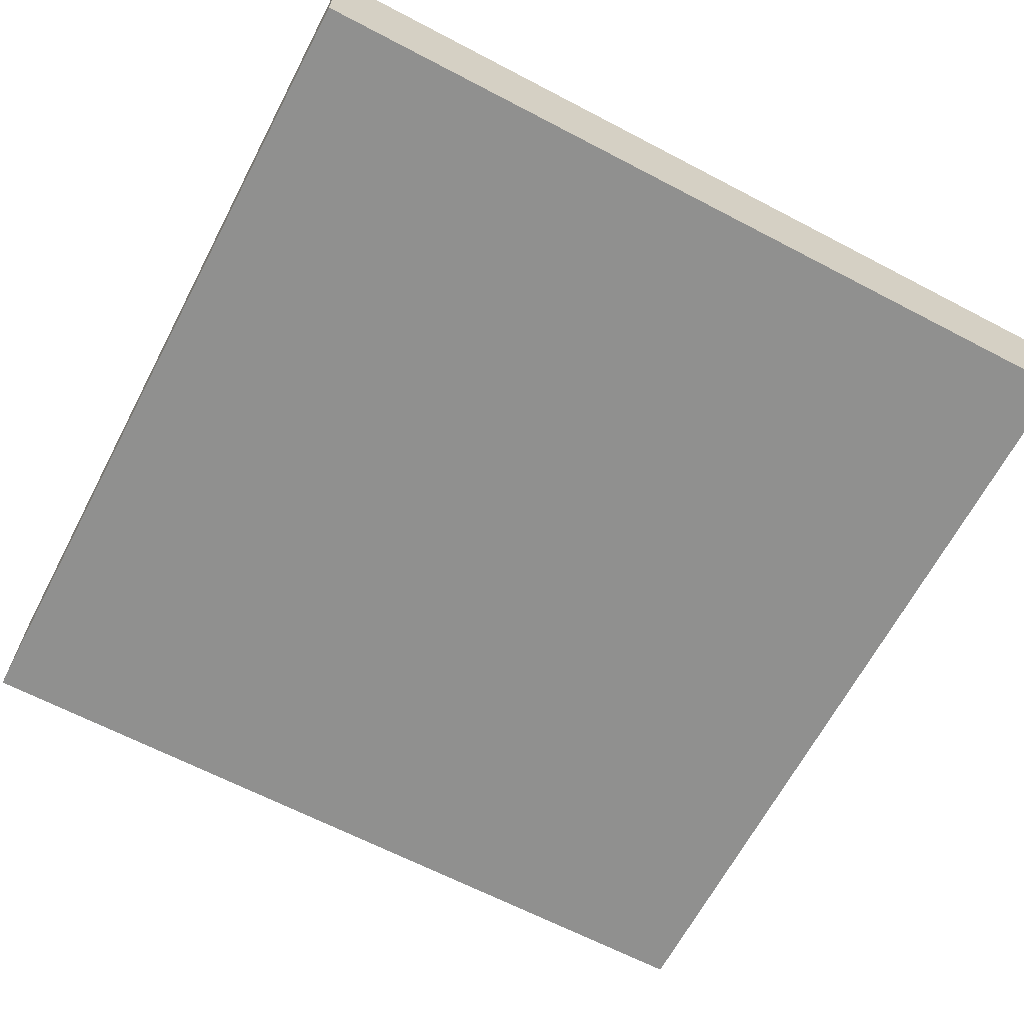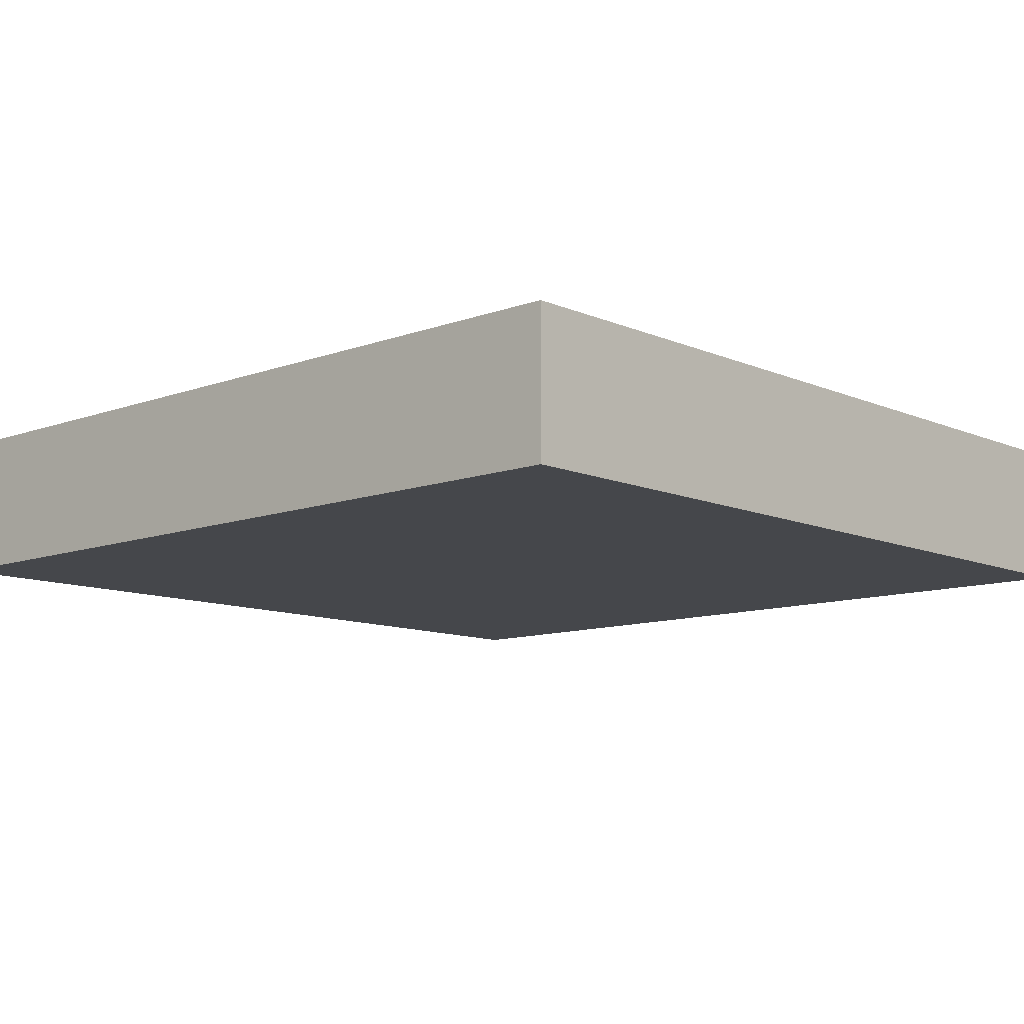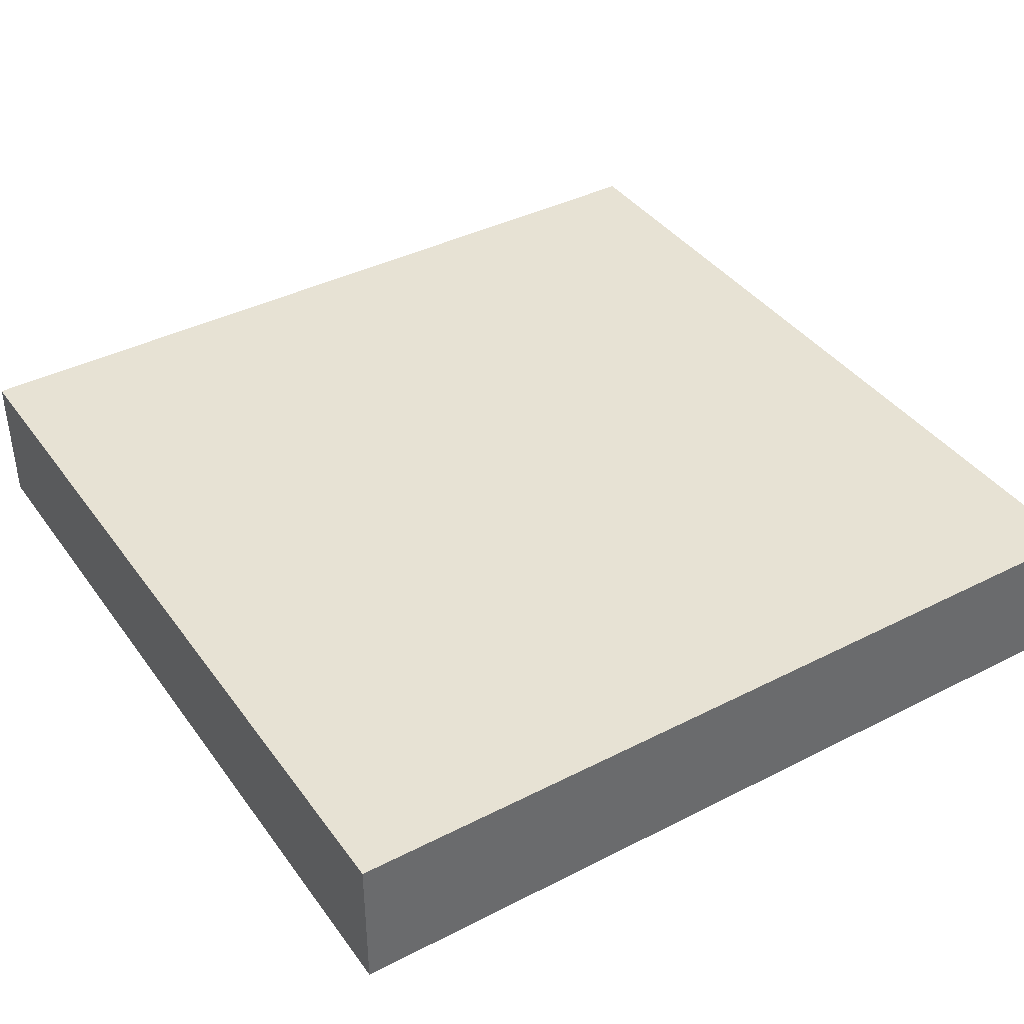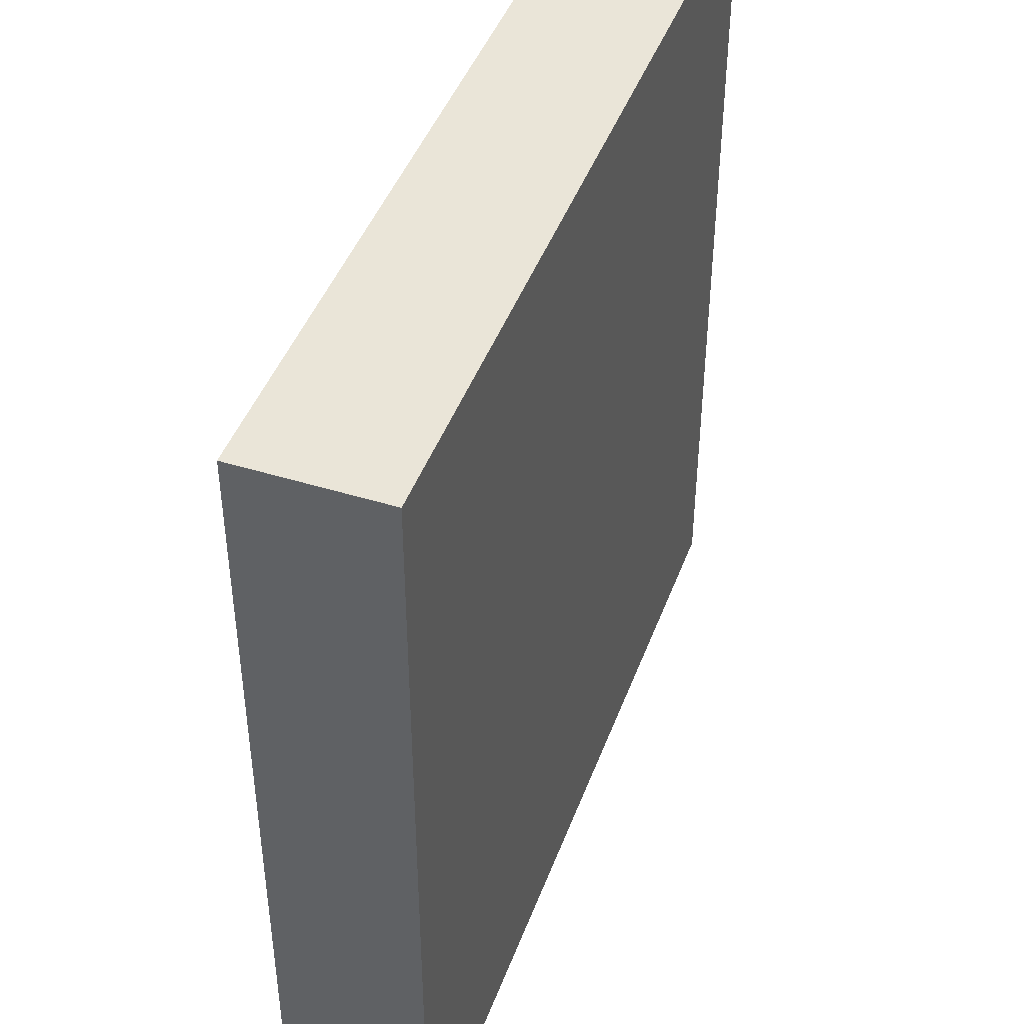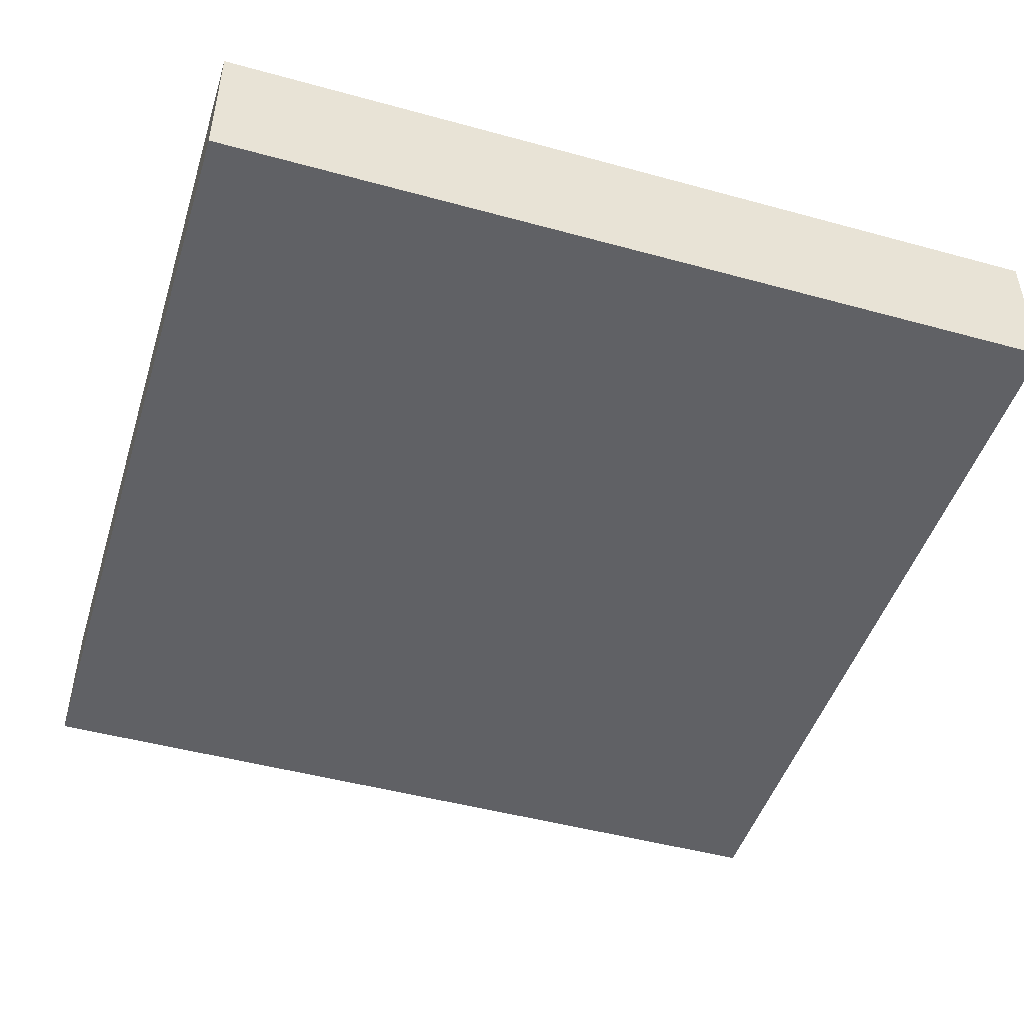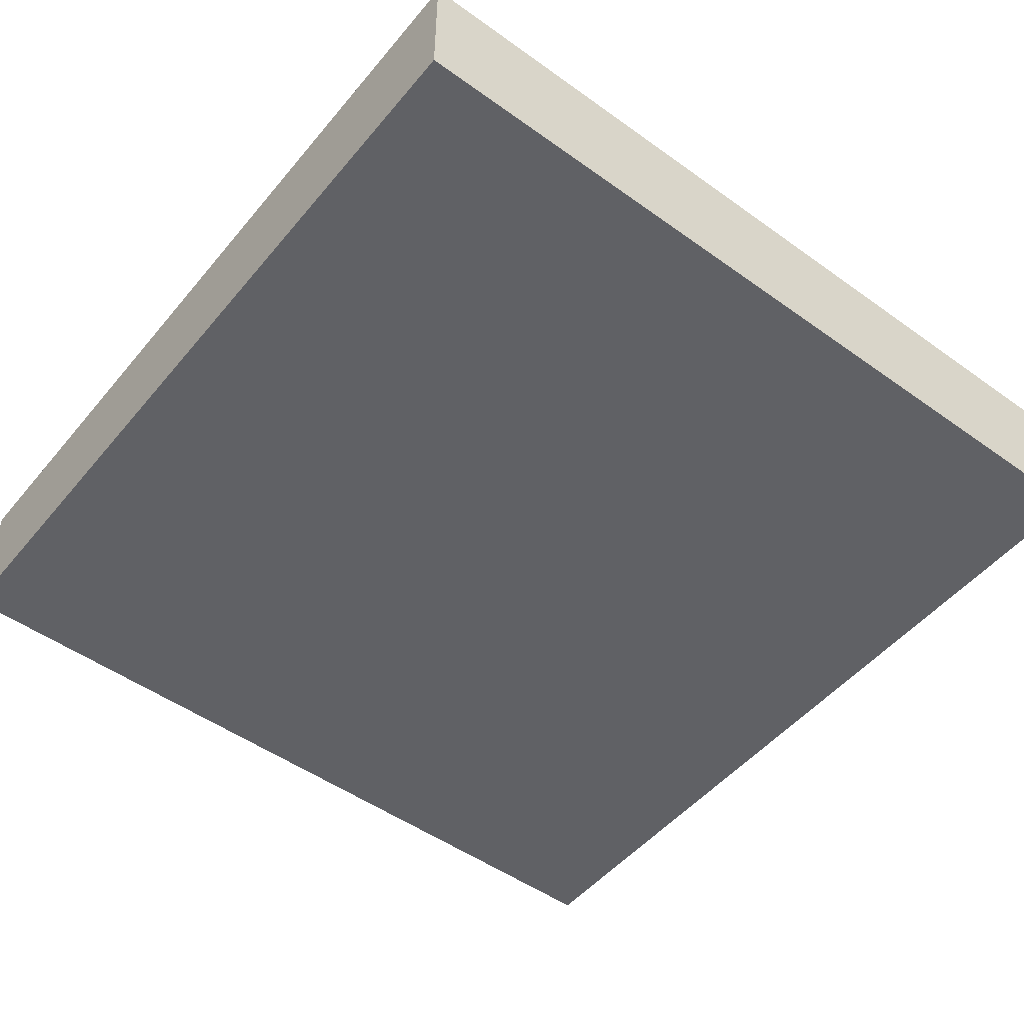
<metadata>
{"format":"obj","ext":"obj","renderer":"f3d","projection":"perspective","resolution":1024,"background":"white","views":[{"elev":-65.5,"azim":62.3,"up":"+Y"},{"elev":-10.5,"azim":132.7,"up":"+Y"},{"elev":39.7,"azim":147.7,"up":"+Y"},{"elev":44.8,"azim":-70.2,"up":"+Z"},{"elev":-47.4,"azim":-107.2,"up":"+Y"},{"elev":-50.1,"azim":-128.2,"up":"+Y"}]}
</metadata>
<code>
g pb_Mesh-21626
v 3 -0.5 3
v -3 -0.5 3
v 3 0.5 3
v -3 0.5 3
v -3 -0.5 3
v -3 -0.5 -3
v -3 0.5 3
v -3 0.5 -3
v -3 -0.5 -3
v 3 -0.5 -3
v -3 0.5 -3
v 3 0.5 -3
v 3 -0.5 -3
v 3 -0.5 3
v 3 0.5 -3
v 3 0.5 3
v 3 0.5 3
v -3 0.5 3
v 3 0.5 -3
v -3 0.5 -3
v 3 -0.5 -3
v -3 -0.5 -3
v 3 -0.5 3
v -3 -0.5 3
g pb_Mesh-21626_0
f 3 2 1
f 3 4 2
f 7 6 5
f 7 8 6
f 11 10 9
f 11 12 10
f 15 14 13
f 15 16 14
f 19 18 17
f 19 20 18
f 23 22 21
f 23 24 22

</code>
